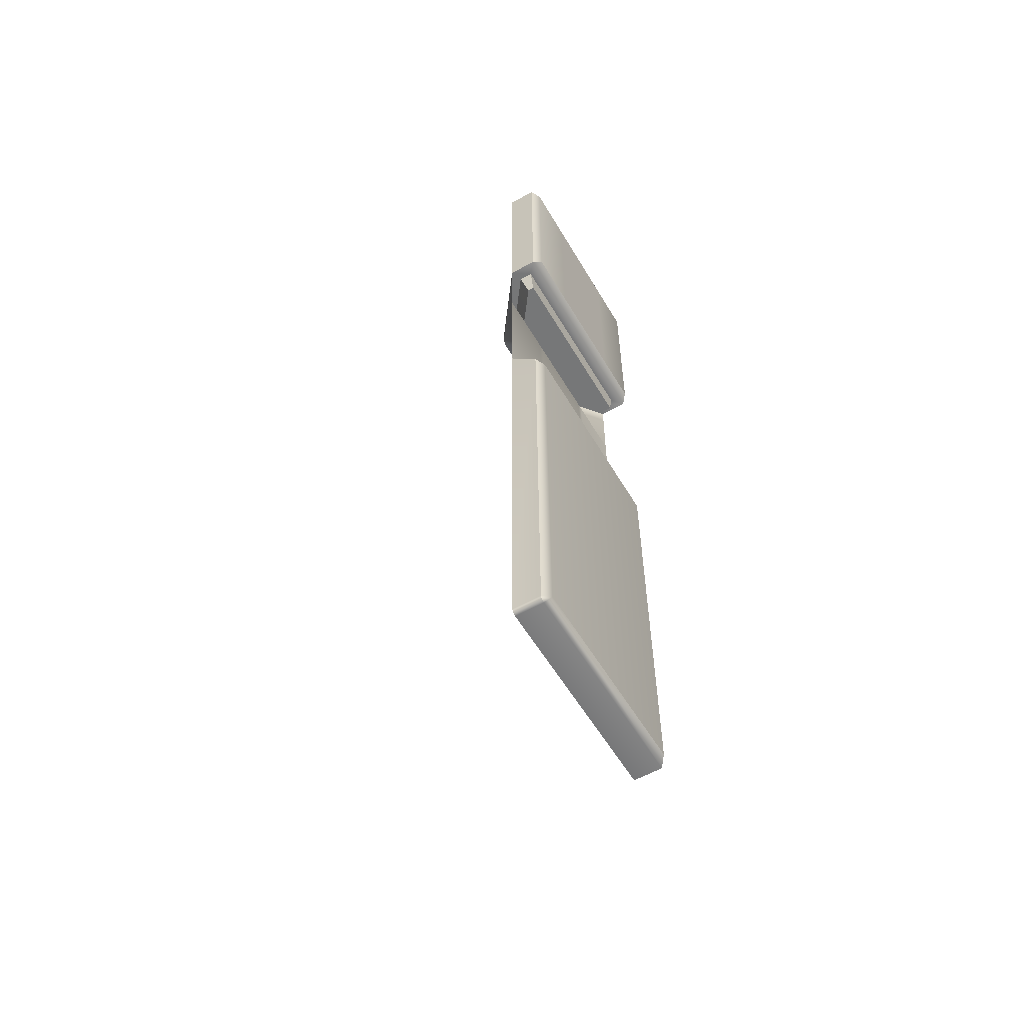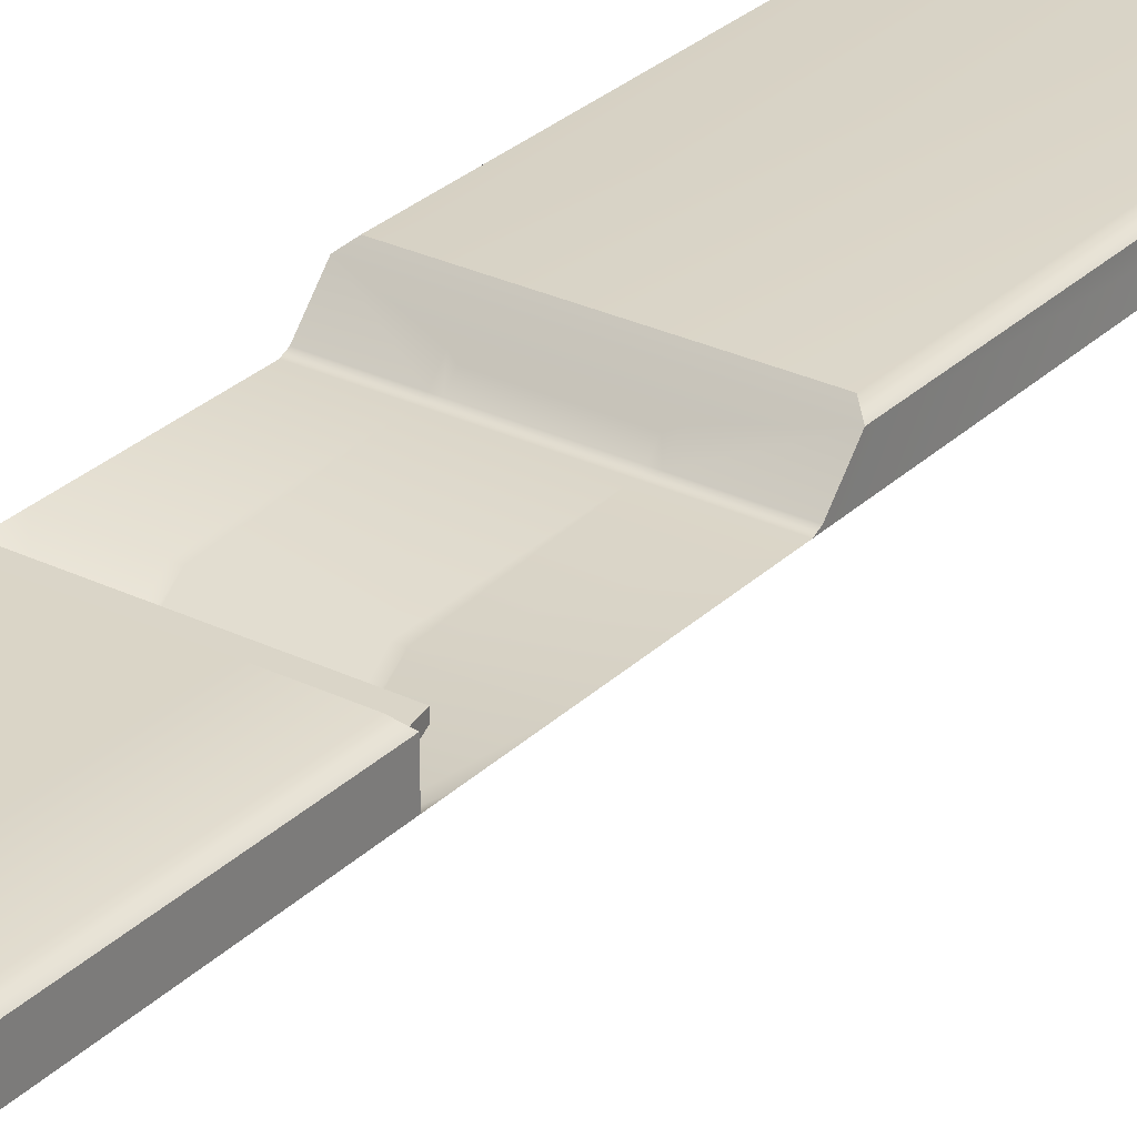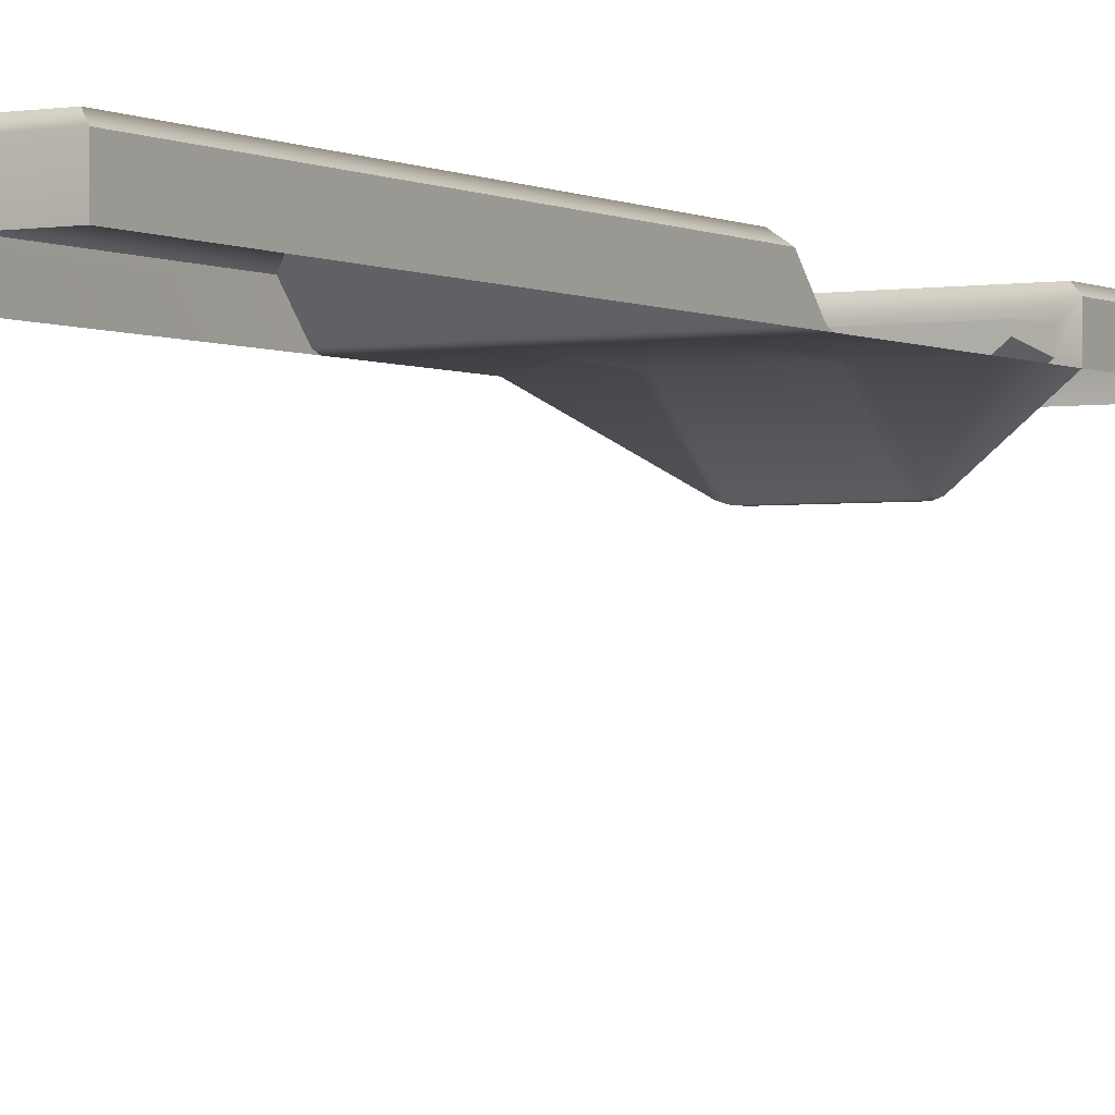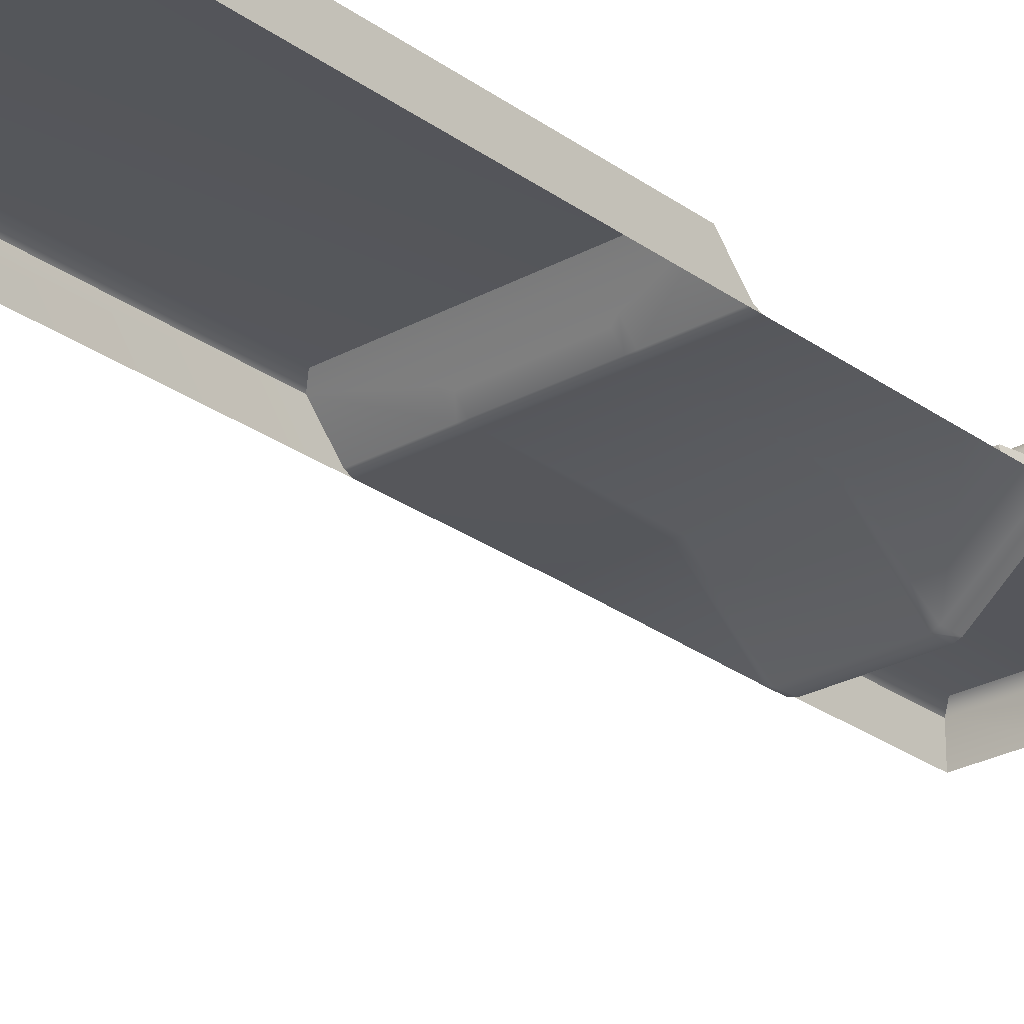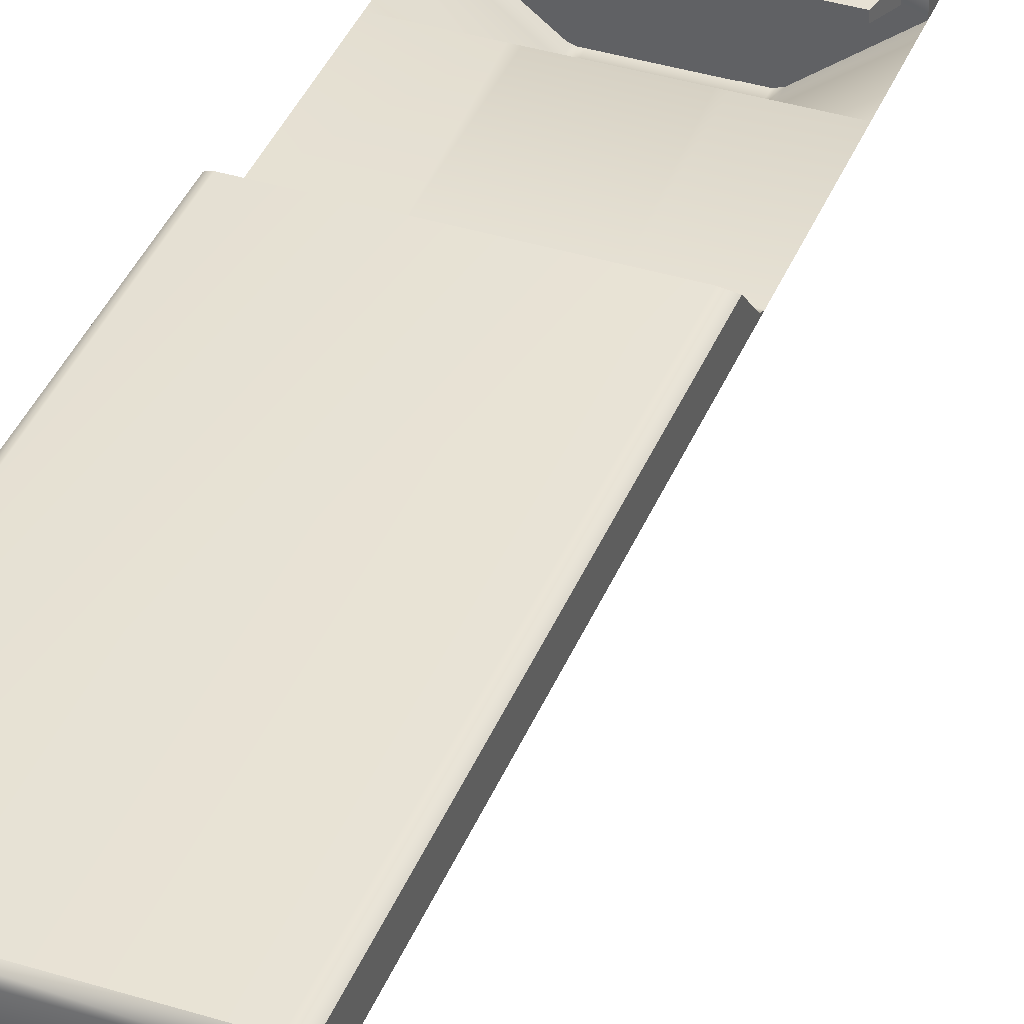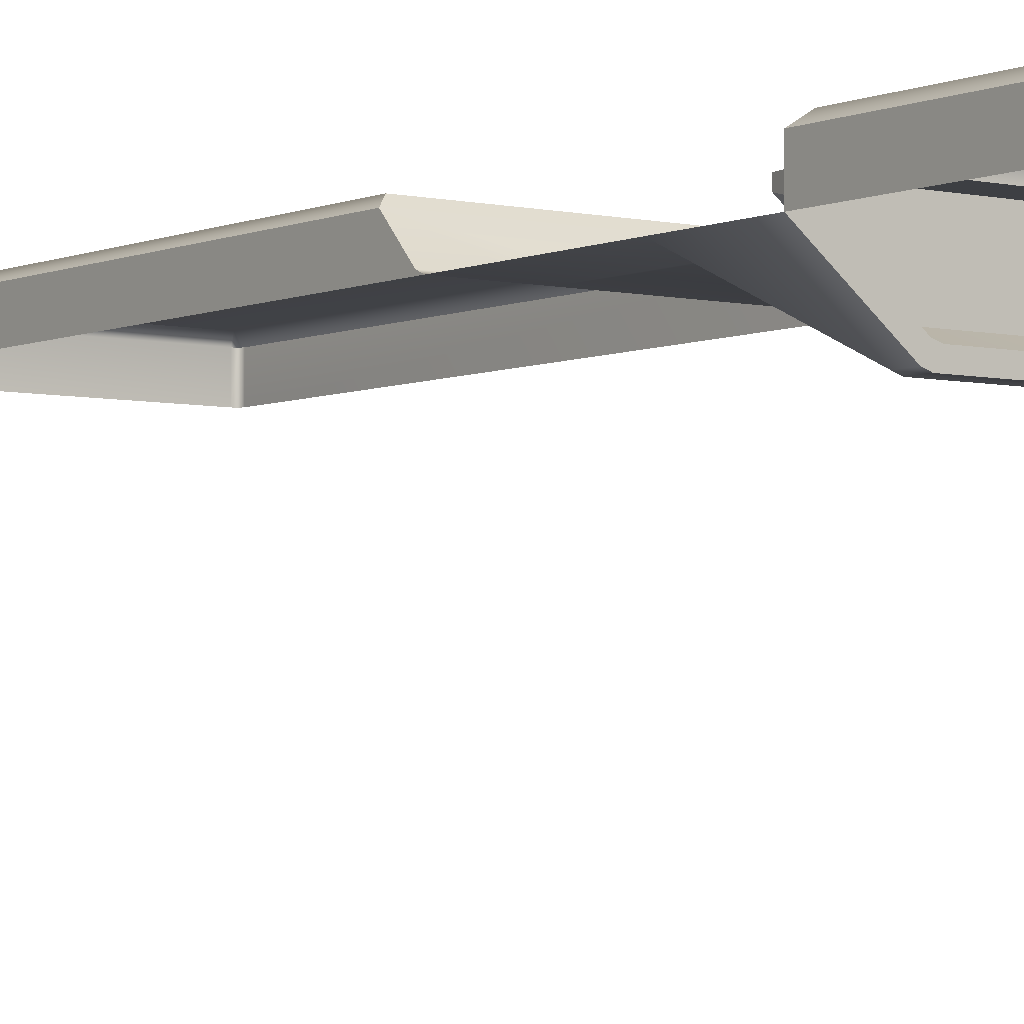
<metadata>
{"format":"obj","ext":"obj","renderer":"f3d","projection":"perspective","resolution":1024,"background":"white","views":[{"elev":-57.0,"azim":-59.6,"up":"+Y"},{"elev":29.0,"azim":-144.2,"up":"+Z"},{"elev":-2.1,"azim":30.5,"up":"+Z"},{"elev":-26.2,"azim":41.2,"up":"+Z"},{"elev":39.8,"azim":20.9,"up":"+Z"},{"elev":-4.5,"azim":143.6,"up":"+Z"}]}
</metadata>
<code>
v 0.5781 -1.008 -0.388
v 0.5781 -1.008 -0.388
v 0.5781 -1.008 -0.388
v 0.5781 -1.008 -0.388
v 0.03844 -0.8719 0.06214
v 0.04447 -0.8581 0.07594
v 0.03143 -0.8694 0.06214
v 0.02844 -0.8633 0.00556
v 0.02853 -0.8633 0.06214
v 0.02853 -0.01502 0.06214
v 0.3367 0.4623 -0.07054
v 0.331 0.4074 -0.05291
v 0.3231 0.4074 -0.05557
v 0.03842 -0.8718 0.00556
v 0.4665 -0.8719 0.00556
v 0.4665 -0.8719 0.06214
v 0.02853 0.4623 0.00556
v 0.02853 0.4623 0.06214
v 0.02853 0.8719 0.06214
v 0.02853 0.8719 0.00556
v 0.4665 0.4623 0.06214
v 0.4665 0.4623 0.00556
v 0.4665 0.8719 0.00556
v 0.4665 0.8719 0.06214
v 0.0315 -0.8694 0.00556
v 0.03143 -0.8694 0.06214
v 0.03143 -0.8694 0.06214
v 0.0315 -0.8694 0.00556
v 0.4506 -0.8581 0.07594
v 0.03143 -0.8694 0.06214
v 0.04447 -0.8581 0.07594
v 0.02853 -0.8633 0.06214
v 0.04447 -0.02875 0.07594
v 0.02853 -0.01502 0.06214
v 0.4665 0.8719 0.06214
v 0.4506 0.8581 0.07594
v 0.4506 0.476 0.07594
v 0.4665 0.4623 0.06214
v 0.04447 0.8581 0.07594
v 0.02853 0.8719 0.06214
v 0.02853 0.4623 0.06214
v 0.04447 0.476 0.07594
v 0.4506 -0.8581 0.07594
v 0.4665 -0.8719 0.06214
v 0.4665 -0.01502 0.06214
v 0.4506 -0.02875 0.07594
v 0.3461 0.4623 -0.09123
v 0.4665 0.431 0.00556
v 0.4665 0.4623 0.00556
v 0.3461 0.431 -0.09123
v 0.4665 0.3087 0.00556
v 0.3345 0.431 -0.09518
v 0.3345 0.4623 -0.09518
v 0.1681 0.4623 -0.09518
v 0.3479 0.3087 0.00556
v 0.4665 0.04428 0.00556
v 0.3345 0.3087 0.00556
v 0.3479 0.04428 0.00556
v 0.4665 0.03229 0.01082
v 0.3482 0.03229 0.01082
v 0.4665 -0.01502 0.06214
v 0.3482 0.009669 0.03536
v 0.02853 -0.01502 0.06214
v 0.3349 0.03229 0.01082
v 0.3345 0.04428 0.00556
v 0.1681 0.3087 0.00556
v 0.1681 0.431 -0.09518
v 0.1564 0.431 -0.09136
v 0.1564 0.4623 -0.09136
v 0.02853 0.4623 0.00556
v 0.02853 0.431 0.00556
v 0.02853 0.3087 0.00556
v 0.1548 0.3087 0.00556
v 0.02853 0.04428 0.00556
v 0.1681 0.04428 0.00556
v 0.1548 0.04428 0.00556
v 0.02853 0.03229 0.01082
v 0.1548 0.03229 0.01082
v 0.1677 0.03229 0.01082
v 0.1548 0.009518 0.03553
v 0.1677 0.01561 0.02892
v 0.3349 0.01564 0.02889
v 0.02853 0.8719 0.06214
v 0.1548 0.8719 0.00556
v 0.02853 0.8719 0.00556
v 0.1548 0.8719 0.06214
v 0.1681 0.8719 0.00556
v 0.1681 0.8719 0.06214
v 0.3345 0.8719 0.06214
v 0.3345 0.8719 0.00556
v 0.3479 0.8719 0.00556
v 0.3479 0.8719 0.06214
v 0.4665 0.8719 0.00556
v 0.4665 0.8719 0.06214
v 0.4506 -0.02875 0.07594
v 0.04447 -0.02875 0.07594
v 0.04447 -0.8581 0.07594
v 0.4506 -0.8581 0.07594
v 0.04447 0.8581 0.07594
v 0.04447 0.476 0.07594
v 0.1548 0.476 0.07594
v 0.1548 0.8581 0.07594
v 0.1681 0.8581 0.07594
v 0.1681 0.476 0.07594
v 0.3345 0.476 0.07594
v 0.3345 0.8581 0.07594
v 0.3479 0.8581 0.07594
v 0.3479 0.476 0.07594
v 0.4506 0.8581 0.07594
v 0.4506 0.476 0.07594
v 0.04447 -0.02875 0.07594
v 0.4506 -0.02875 0.07594
v 0.4506 0.476 0.07594
v 0.3479 0.4623 0.06214
v 0.4665 0.4623 0.06214
v 0.3479 0.476 0.07594
v 0.3345 0.4623 0.06214
v 0.3345 0.476 0.07594
v 0.1681 0.476 0.07594
v 0.1681 0.4623 0.06214
v 0.1548 0.4623 0.06214
v 0.1548 0.476 0.07594
v 0.04447 0.476 0.07594
v 0.02853 0.4623 0.06214
v 0.4506 0.8581 0.07594
v 0.3479 0.8581 0.07594
v 0.3345 0.8581 0.07594
v 0.1681 0.8581 0.07594
v 0.1548 0.8581 0.07594
v 0.04447 0.8581 0.07594
v 0.4665 -0.01502 0.06214
v 0.4665 -0.8719 0.06214
v 0.4665 -0.8719 0.00556
v 0.4665 0.03001 0.00556
v 0.4665 0.03229 0.01082
v 0.4665 0.04428 0.00556
v 0.02853 0.03001 0.00556
v 0.02853 0.03229 0.01082
v 0.02853 0.04428 0.00556
v 0.171 0.4074 -0.05294
v 0.06311 0.4074 0.04185
v 0.06311 0.4074 0.02881
v 0.1548 0.4074 0.04185
v 0.1681 0.4074 0.04185
v 0.1791 0.4074 -0.05557
v 0.3345 0.4074 0.04185
v 0.3231 0.4074 -0.05557
v 0.331 0.4074 -0.05291
v 0.3479 0.4074 0.04185
v 0.4319 0.4074 0.04185
v 0.4319 0.4074 0.02828
v 0.1654 0.4623 -0.07066
v 0.171 0.4074 -0.05294
v 0.06311 0.4074 0.02881
v 0.05244 0.4623 0.01495
v 0.05244 0.4623 0.01495
v 0.06311 0.4074 0.02881
v 0.06311 0.4074 0.04185
v 0.05244 0.4623 0.04144
v 0.05244 0.4623 0.04144
v 0.06311 0.4074 0.04185
v 0.1548 0.4074 0.04185
v 0.1548 0.4623 0.04144
v 0.1681 0.4074 0.04185
v 0.1681 0.4623 0.04144
v 0.3345 0.4074 0.04185
v 0.3345 0.4623 0.04144
v 0.3479 0.4074 0.04185
v 0.3479 0.4623 0.04144
v 0.4319 0.4074 0.04185
v 0.4426 0.4623 0.04144
v 0.4426 0.4623 0.04144
v 0.4319 0.4074 0.04185
v 0.4319 0.4074 0.02828
v 0.4426 0.4623 0.01459
v 0.4426 0.4623 0.01459
v 0.4319 0.4074 0.02828
v 0.331 0.4074 -0.05291
v 0.3367 0.4623 -0.07054
v 0.3251 0.4623 -0.07448
v 0.1791 0.4074 -0.05557
v 0.1771 0.4623 -0.07448
v 0.171 0.4074 -0.05294
v 0.1654 0.4623 -0.07066
v 0.02853 0.4623 0.00556
v 0.1654 0.4623 -0.07066
v 0.05244 0.4623 0.01495
v 0.05244 0.4623 0.04144
v 0.1564 0.4623 -0.09136
v 0.1771 0.4623 -0.07448
v 0.1681 0.4623 -0.09518
v 0.1548 0.4623 0.04144
v 0.3251 0.4623 -0.07448
v 0.3345 0.4623 -0.09518
v 0.1681 0.4623 0.04144
v 0.3367 0.4623 -0.07054
v 0.3461 0.4623 -0.09123
v 0.3345 0.4623 0.04144
v 0.3479 0.4623 0.04144
v 0.4426 0.4623 0.01459
v 0.4665 0.4623 0.00556
v 0.4426 0.4623 0.04144
f 3 2 1
f 4 3 1
f 7 6 5
f 10 9 8
f 13 12 11
f 15 14 5
f 16 15 5
f 19 18 17
f 20 19 17
f 23 22 21
f 24 23 21
f 9 26 25
f 8 9 25
f 28 27 14
f 27 5 14
f 16 5 6
f 29 16 6
f 32 31 30
f 33 31 32
f 34 33 32
f 37 36 35
f 38 37 35
f 41 40 39
f 42 41 39
f 45 44 43
f 46 45 43
f 49 48 47
f 48 50 47
f 50 48 51
f 50 52 47
f 52 53 47
f 53 52 54
f 55 50 51
f 55 51 56
f 55 57 50
f 57 52 50
f 58 55 56
f 57 55 58
f 56 59 58
f 59 60 58
f 60 59 61
f 62 60 61
f 62 61 63
f 60 64 58
f 64 60 62
f 65 57 58
f 64 65 58
f 57 66 52
f 57 65 66
f 66 67 52
f 52 67 54
f 54 67 68
f 69 54 68
f 69 68 70
f 68 71 70
f 72 71 68
f 68 67 73
f 73 72 68
f 67 66 73
f 72 73 74
f 65 75 66
f 66 75 73
f 73 76 74
f 75 76 73
f 74 76 77
f 76 78 77
f 76 75 78
f 77 78 63
f 75 65 79
f 75 79 78
f 65 64 79
f 78 80 63
f 80 62 63
f 80 78 81
f 78 79 81
f 80 81 62
f 79 64 82
f 82 64 62
f 81 79 82
f 81 82 62
f 85 84 83
f 84 86 83
f 84 87 86
f 87 88 86
f 89 88 87
f 90 89 87
f 89 90 91
f 92 89 91
f 91 93 92
f 93 94 92
f 97 96 95
f 98 97 95
f 101 100 99
f 102 101 99
f 101 102 103
f 104 101 103
f 105 104 103
f 106 105 103
f 106 107 105
f 107 108 105
f 108 107 109
f 110 108 109
f 112 111 63
f 61 112 63
f 115 114 113
f 114 116 113
f 114 117 116
f 117 118 116
f 119 118 117
f 120 119 117
f 119 120 121
f 122 119 121
f 122 121 123
f 121 124 123
f 92 94 125
f 126 92 125
f 126 127 92
f 127 89 92
f 88 89 127
f 128 88 127
f 88 128 129
f 86 88 129
f 86 129 130
f 83 86 130
f 133 132 131
f 131 134 133
f 131 135 134
f 135 136 134
f 8 137 10
f 137 138 10
f 138 137 139
f 142 141 140
f 141 143 140
f 140 143 144
f 145 140 144
f 145 144 146
f 147 145 146
f 148 147 146
f 149 148 146
f 149 150 148
f 150 151 148
f 154 153 152
f 155 154 152
f 158 157 156
f 159 158 156
f 162 161 160
f 163 162 160
f 164 162 163
f 165 164 163
f 166 164 165
f 167 166 165
f 168 166 167
f 169 168 167
f 170 168 169
f 171 170 169
f 174 173 172
f 175 174 172
f 178 177 176
f 179 178 176
f 180 13 11
f 181 13 180
f 182 181 180
f 183 181 182
f 184 183 182
f 187 186 185
f 188 187 185
f 186 189 185
f 124 188 185
f 189 186 190
f 188 124 121
f 191 189 190
f 192 188 121
f 190 193 191
f 121 120 192
f 193 194 191
f 120 195 192
f 194 193 196
f 195 120 117
f 197 194 196
f 198 195 117
f 117 114 198
f 114 199 198
f 196 200 197
f 200 201 197
f 199 114 115
f 201 200 115
f 202 199 115
f 200 202 115

</code>
